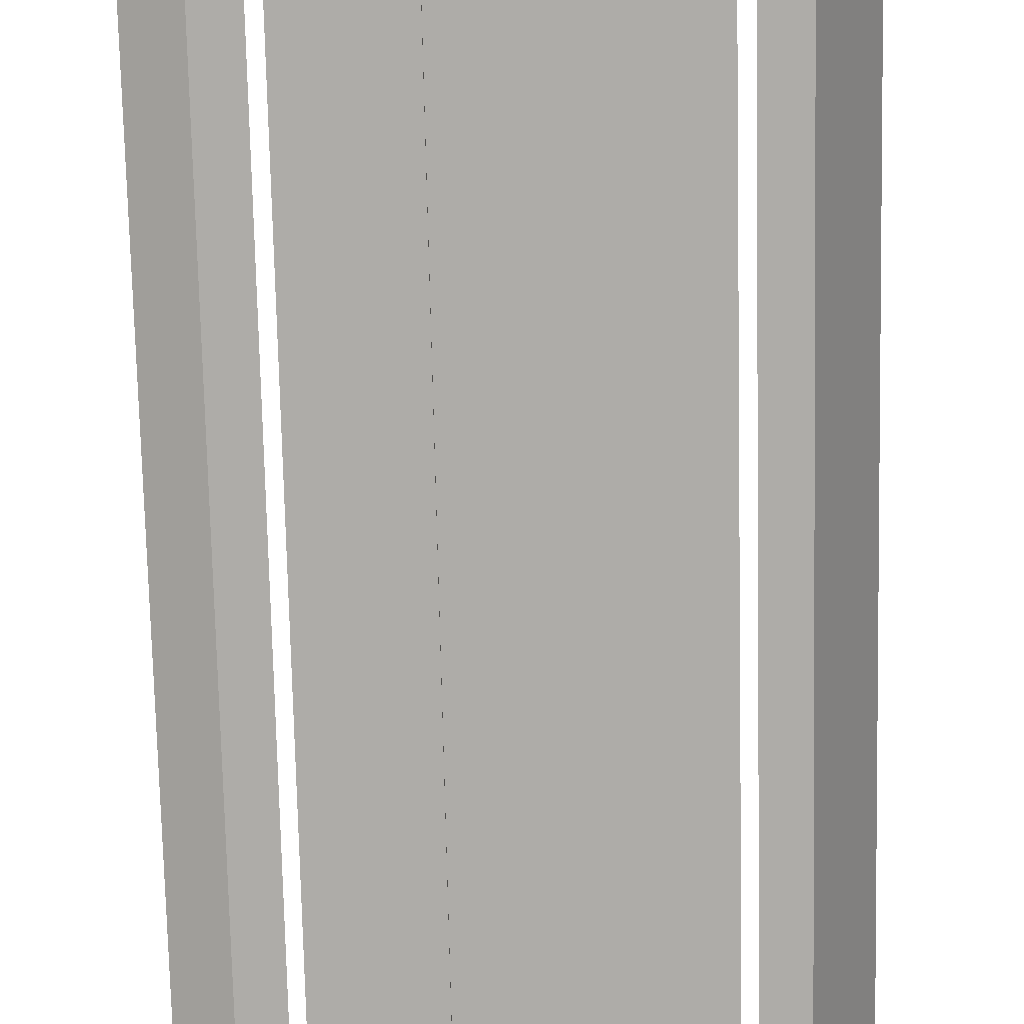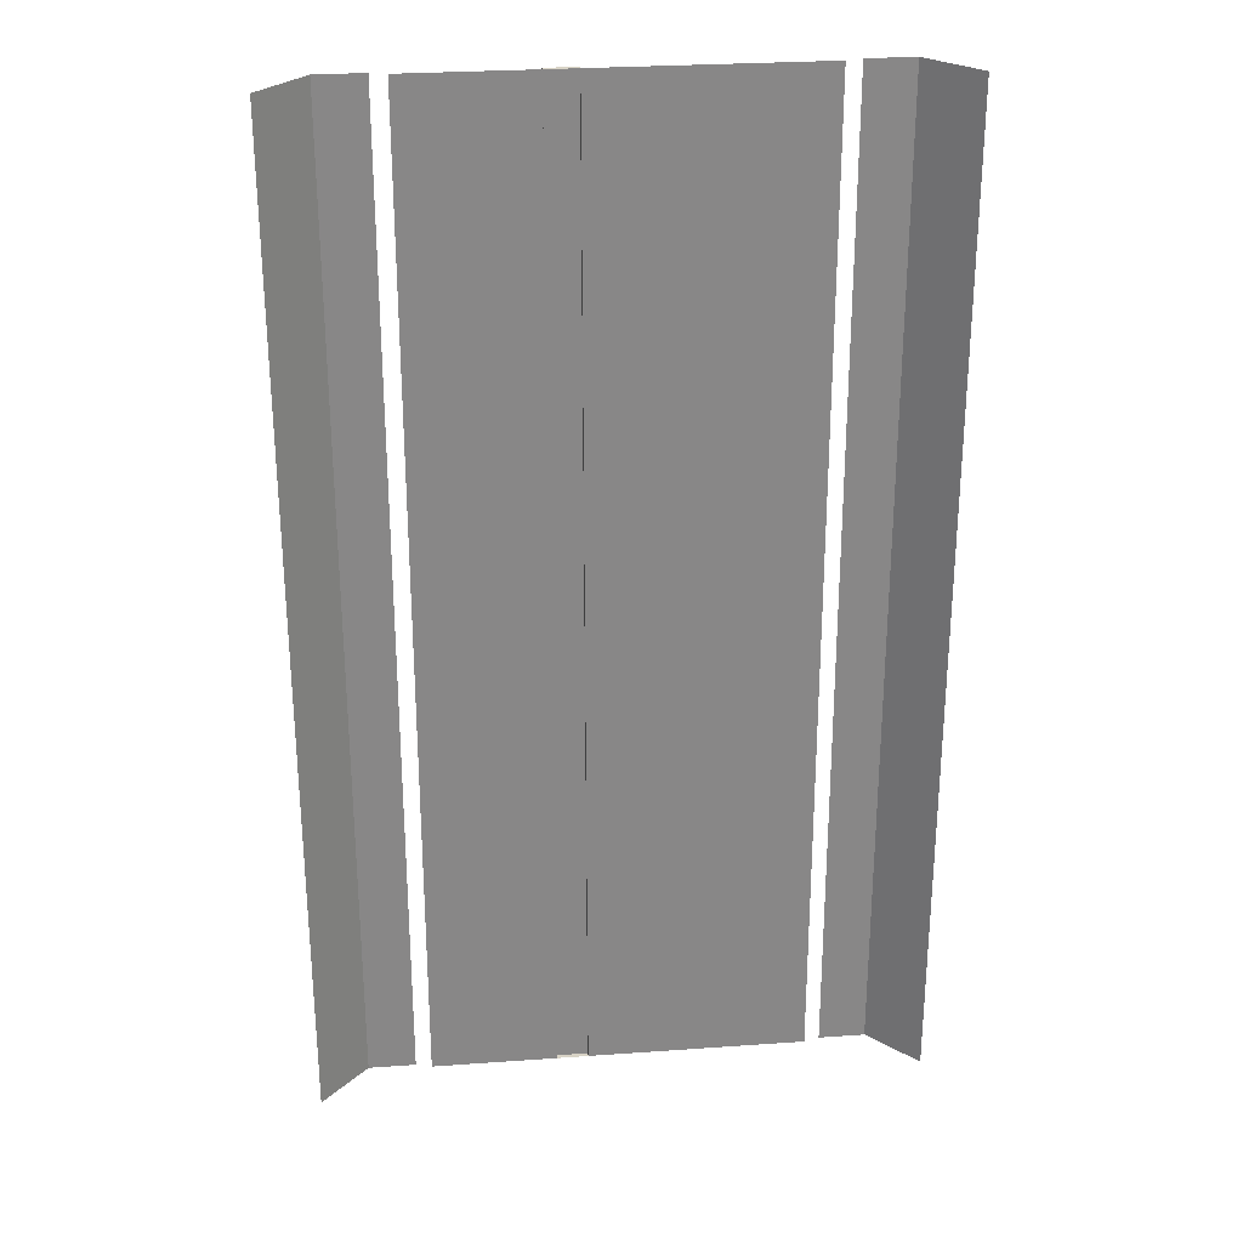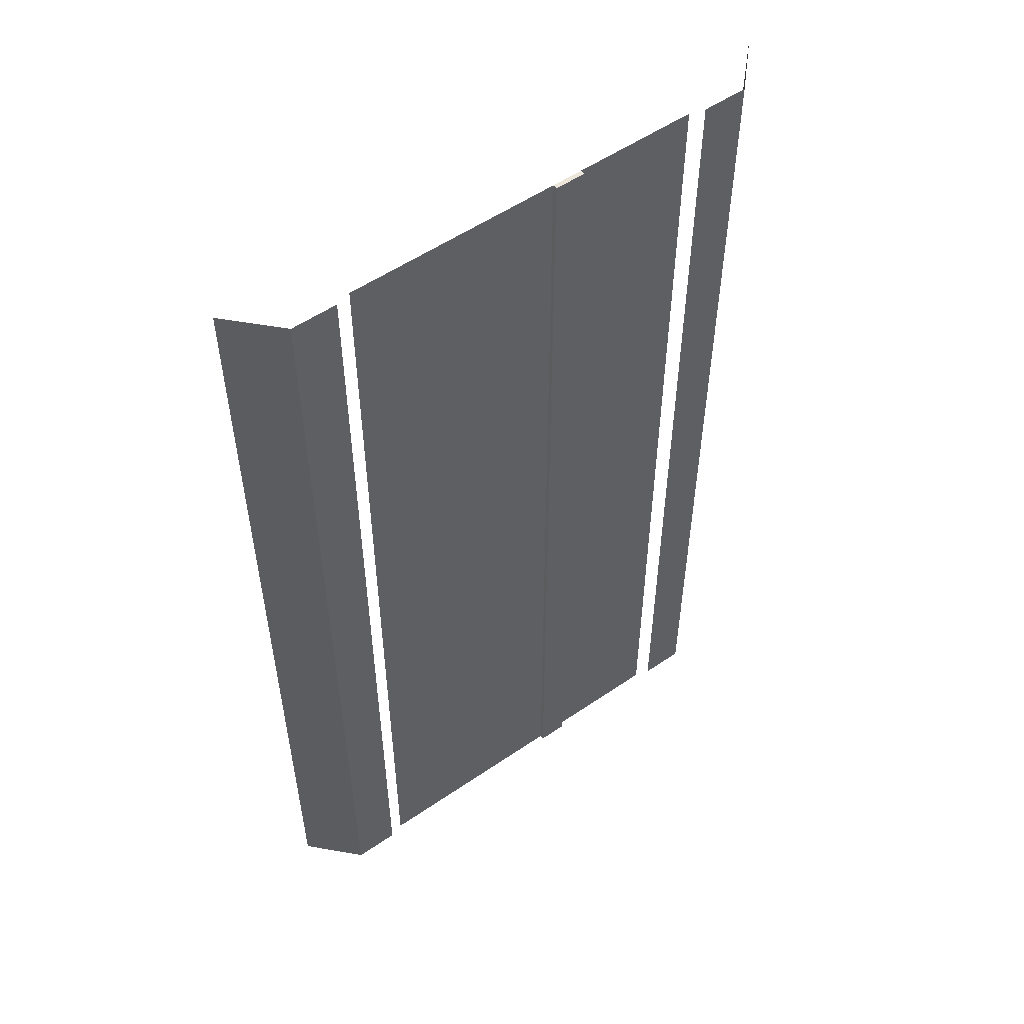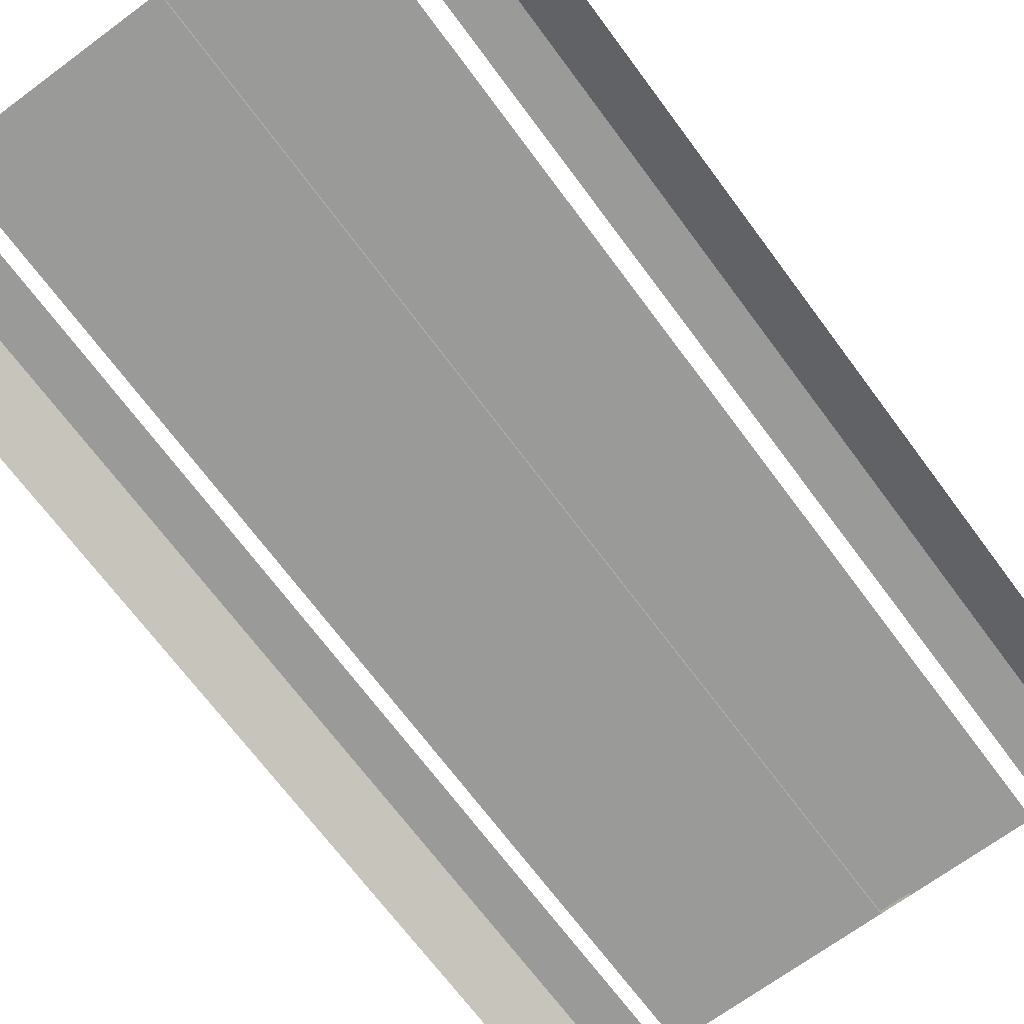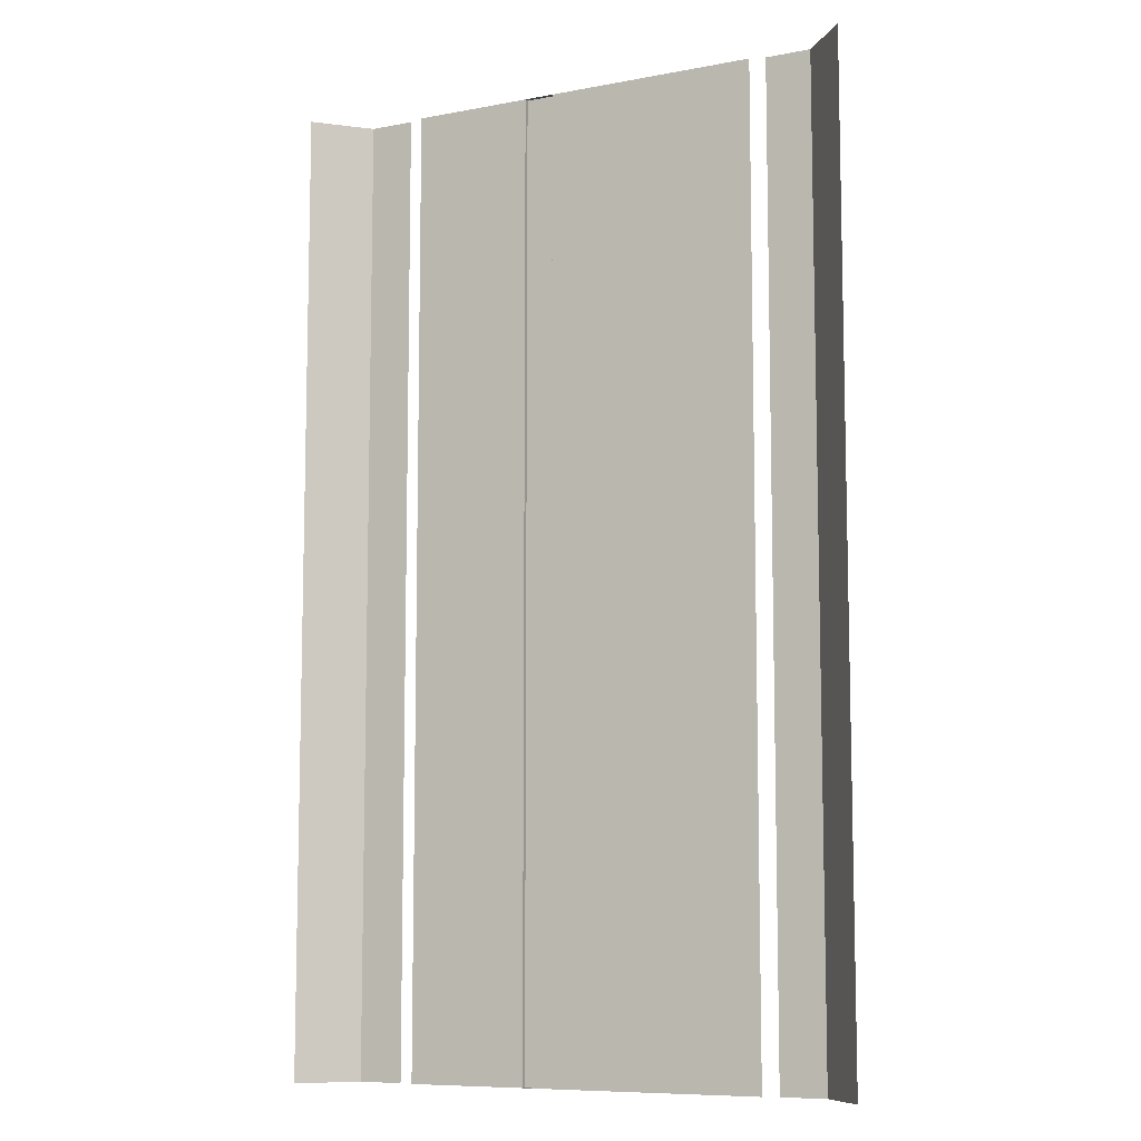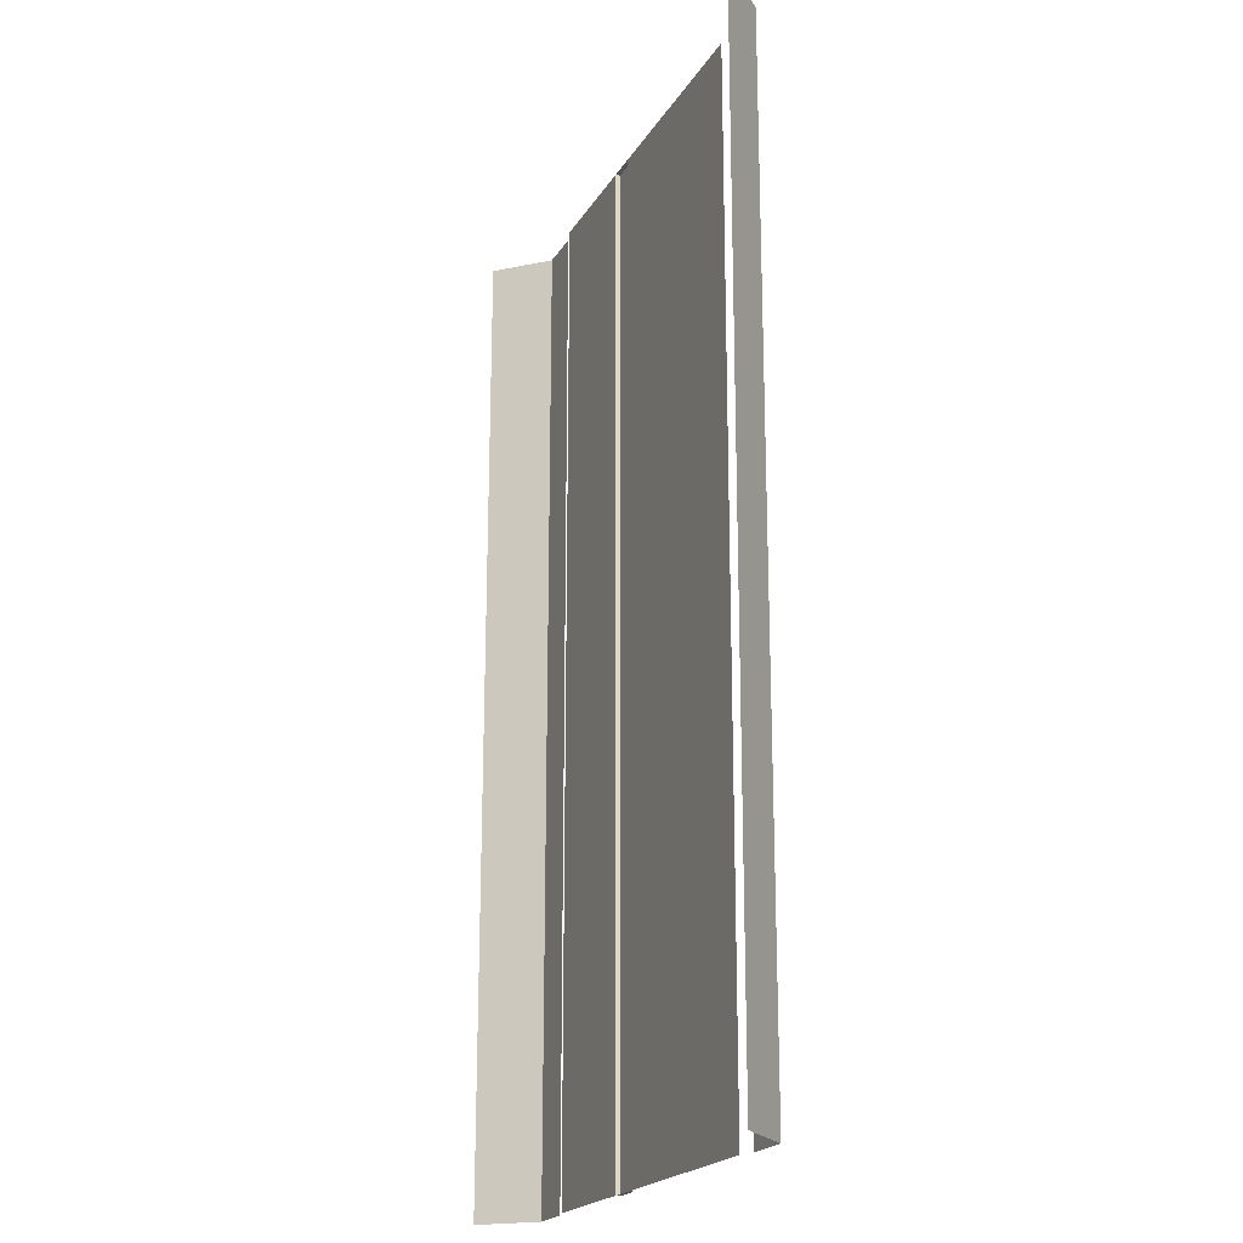
<metadata>
{"format":"obj","ext":"obj","renderer":"f3d","projection":"perspective","resolution":1024,"background":"white","views":[{"elev":-76.9,"azim":1.3,"up":"+Y"},{"elev":27.8,"azim":-6.2,"up":"+Z"},{"elev":54.4,"azim":144.0,"up":"+Z"},{"elev":-69.2,"azim":-143.5,"up":"+Y"},{"elev":-8.7,"azim":27.1,"up":"+Z"},{"elev":-20.6,"azim":67.3,"up":"+Z"}]}
</metadata>
<code>
v  -4 -0.3 -32
v  -12 -0.3 -32
v  -12 -0.3 -28.64
v  -4 -0.3 -28.64
v  -2 0 -32
v  -4 0 -32
v  -4 0 -28.52
v  -2 0 -28.52
v  12 -0.3 -32
v  -2 -0.3 -32
v  -2 -0.3 -28.64
v  12 -0.3 -28.63
v  -4 -0.3 32
v  -4 0 32
v  -4 0 28.76
v  -4 -0.3 28.64
v  -2 -0.3 32
v  -2 0 32
v  -12 -0.3 28.64
v  -12 -0.3 32
v  -2 0 28.76
v  12 -0.3 28.63
v  -2 -0.3 28.64
v  12 -0.3 32
v  -4 0 25.78
v  -4 -0.3 25.82
v  -12 -0.3 -25.82
v  -4 -0.3 -25.82
v  -4 0 -25.8
v  -2 0 -25.8
v  -2 -0.3 -25.82
v  12 -0.3 -25.82
v  -4 -0.3 22.46
v  -4 0 22.42
v  -12 -0.3 25.82
v  -2 0 25.78
v  12 -0.3 25.82
v  -2 -0.3 25.82
v  -12 -0.3 22.46
v  -2 0 22.42
v  12 -0.3 22.46
v  -2 -0.3 22.46
v  -4 -0.3 19.09
v  -4 0 19.05
v  -12 -0.3 19.09
v  -2 0 19.05
v  12 -0.3 19.09
v  -2 -0.3 19.09
v  -4 -0.3 15.63
v  -4 0 15.59
v  -12 -0.3 15.63
v  -2 0 15.59
v  12 -0.3 15.63
v  -2 -0.3 15.63
v  -4 -0.3 12.16
v  -4 0 12.12
v  -12 -0.3 12.16
v  -2 0 12.12
v  12 -0.3 12.16
v  -2 -0.3 12.16
v  -4 -0.3 8.702
v  -4 0 8.662
v  -12 -0.3 8.702
v  -2 0 8.662
v  12 -0.3 8.702
v  -2 -0.3 8.702
v  -4 -0.3 5.24
v  -4 0 5.2
v  -12 -0.3 5.24
v  -2 0 5.2
v  12 -0.3 5.24
v  -2 -0.3 5.24
v  -4 -0.3 1.778
v  -4 0 1.738
v  -12 -0.3 1.778
v  -2 0 1.738
v  12 -0.3 1.778
v  -2 -0.3 1.778
v  -4 -0.3 -1.684
v  -4 0 -1.724
v  -12 -0.3 -1.684
v  -2 0 -1.724
v  12 -0.3 -1.684
v  -2 -0.3 -1.684
v  -4 0 -5.119
v  -4 -0.3 -5.146
v  -12 -0.3 -5.146
v  -2 0 -5.119
v  12 -0.3 -5.146
v  -2 -0.3 -5.146
v  -4 0 -8.581
v  -4 -0.3 -8.608
v  -12 -0.3 -8.608
v  -2 0 -8.581
v  12 -0.3 -8.608
v  -2 -0.3 -8.608
v  -4 0 -12.04
v  -4 -0.3 -12.07
v  -12 -0.3 -12.07
v  -2 0 -12.04
v  12 -0.3 -12.07
v  -2 -0.3 -12.07
v  -4 0 -15.51
v  -4 -0.3 -15.53
v  -12 -0.3 -15.53
v  -2 0 -15.51
v  12 -0.3 -15.53
v  -2 -0.3 -15.53
v  -4 0 -18.97
v  -4 -0.3 -18.99
v  -12 -0.3 -18.99
v  -2 0 -18.97
v  12 -0.3 -18.99
v  -2 -0.3 -18.99
v  -4 0 -22.44
v  -4 -0.3 -22.47
v  -12 -0.3 -22.46
v  -2 0 -22.44
v  12 -0.3 -22.48
v  -2 -0.3 -22.47
v  16 0 5.333
v  19 -3.165 5.333
v  19 -3.165 -0
v  16 0 -0
v  13 0 -32
v  13 0 -26.67
v  16 0 -26.67
v  16 0 -32
v  13 0 -21.33
v  16 0 -21.33
v  13 0 -16
v  16 0 -16
v  13 0 -10.67
v  16 0 -10.67
v  13 0 -5.333
v  16 0 -5.333
v  19 -3.165 -26.67
v  19 -3.165 -32
v  19 -3.165 -21.33
v  19 -3.165 -16
v  19 -3.165 -10.67
v  19 -3.165 -5.333
v  19 -3.165 26.67
v  16 0 26.67
v  16 0 32
v  19 -3.165 32
v  19 -3.165 21.33
v  16 0 21.33
v  19 -3.165 16
v  16 0 16
v  19 -3.165 10.67
v  16 0 10.67
v  -13 0 -0
v  -13 0 -5.333
v  -16 0 -5.333
v  -16 0 -0
v  -19 -3.165 5.333
v  -16 0 5.333
v  -19 -3.165 -0
v  -13 0 32
v  -13 0 26.67
v  -16 0 26.67
v  -16 0 32
v  -13 0 21.33
v  -16 0 21.33
v  -13 0 16
v  -16 0 16
v  -13 0 10.67
v  -16 0 10.67
v  -13 0 5.333
v  -19 -3.165 -26.67
v  -16 0 -26.67
v  -16 0 -32
v  -19 -3.165 -32
v  -19 -3.165 -21.33
v  -16 0 -21.33
v  -19 -3.165 -16
v  -16 0 -16
v  -19 -3.165 -10.67
v  -16 0 -10.67
v  -19 -3.165 -5.333
v  -19 -3.165 26.67
v  -19 -3.165 32
v  -19 -3.165 21.33
v  -19 -3.165 16
v  -19 -3.165 10.67
v  13 0 -0
v  13 0 26.67
v  13 0 32
v  13 0 21.33
v  13 0 16
v  13 0 10.67
v  13 0 5.333
v  -13 0 -26.67
v  -13 0 -32
v  -13 0 -21.33
v  -13 0 -16
v  -13 0 -10.67
g Ground
f 1 2 3 4
f 5 6 7 8
f 9 10 11 12
f 13 14 15 16
f 11 10 5 8
f 13 17 18 14
f 10 1 6 5
f 16 19 20 13
f 21 15 14 18
f 22 23 17 24
f 16 15 25 26
f 17 23 21 18
f 4 3 27 28
f 8 7 29 30
f 12 11 31 32
f 31 11 8 30
f 4 7 6 1
f 33 26 25 34
f 26 35 19 16
f 36 25 15 21
f 37 38 23 22
f 23 38 36 21
f 33 39 35 26
f 40 34 25 36
f 41 42 38 37
f 42 40 36 38
f 43 33 34 44
f 43 45 39 33
f 46 44 34 40
f 47 48 42 41
f 48 46 40 42
f 49 43 44 50
f 49 51 45 43
f 52 50 44 46
f 53 54 48 47
f 54 52 46 48
f 55 49 50 56
f 55 57 51 49
f 58 56 50 52
f 59 60 54 53
f 60 58 52 54
f 61 55 56 62
f 61 63 57 55
f 64 62 56 58
f 65 66 60 59
f 66 64 58 60
f 67 61 62 68
f 67 69 63 61
f 70 68 62 64
f 71 72 66 65
f 72 70 64 66
f 73 67 68 74
f 73 75 69 67
f 76 74 68 70
f 77 78 72 71
f 78 76 70 72
f 79 73 74 80
f 79 81 75 73
f 82 80 74 76
f 83 84 78 77
f 84 82 76 78
f 79 80 85 86
f 86 87 81 79
f 88 85 80 82
f 89 90 84 83
f 90 88 82 84
f 86 85 91 92
f 92 93 87 86
f 94 91 85 88
f 95 96 90 89
f 90 96 94 88
f 92 91 97 98
f 98 99 93 92
f 100 97 91 94
f 101 102 96 95
f 96 102 100 94
f 98 97 103 104
f 104 105 99 98
f 106 103 97 100
f 107 108 102 101
f 102 108 106 100
f 104 103 109 110
f 110 111 105 104
f 112 109 103 106
f 113 114 108 107
f 108 114 112 106
f 110 109 115 116
f 116 117 111 110
f 118 115 109 112
f 119 120 114 113
f 114 120 118 112
f 116 115 29 28
f 28 27 117 116
f 30 29 115 118
f 32 31 120 119
f 120 31 30 118
f 28 29 7 4
f 121 122 123 124
f 125 126 127 128
f 126 129 130 127
f 129 131 132 130
f 131 133 134 132
f 133 135 136 134
f 127 137 138 128
f 130 139 137 127
f 132 140 139 130
f 134 141 140 132
f 136 142 141 134
f 124 123 142 136
f 143 144 145 146
f 147 148 144 143
f 149 150 148 147
f 151 152 150 149
f 122 121 152 151
f 153 154 155 156
f 157 158 156 159
f 160 161 162 163
f 161 164 165 162
f 164 166 167 165
f 166 168 169 167
f 168 170 158 169
f 170 153 156 158
f 171 172 173 174
f 175 176 172 171
f 177 178 176 175
f 179 180 178 177
f 181 155 180 179
f 159 156 155 181
f 162 182 183 163
f 165 184 182 162
f 167 185 184 165
f 169 186 185 167
f 158 157 186 169
f 124 136 135 187
f 145 144 188 189
f 144 148 190 188
f 148 150 191 190
f 150 152 192 191
f 152 121 193 192
f 121 124 187 193
f 173 172 194 195
f 172 176 196 194
f 176 178 197 196
f 178 180 198 197
f 180 155 154 198

</code>
